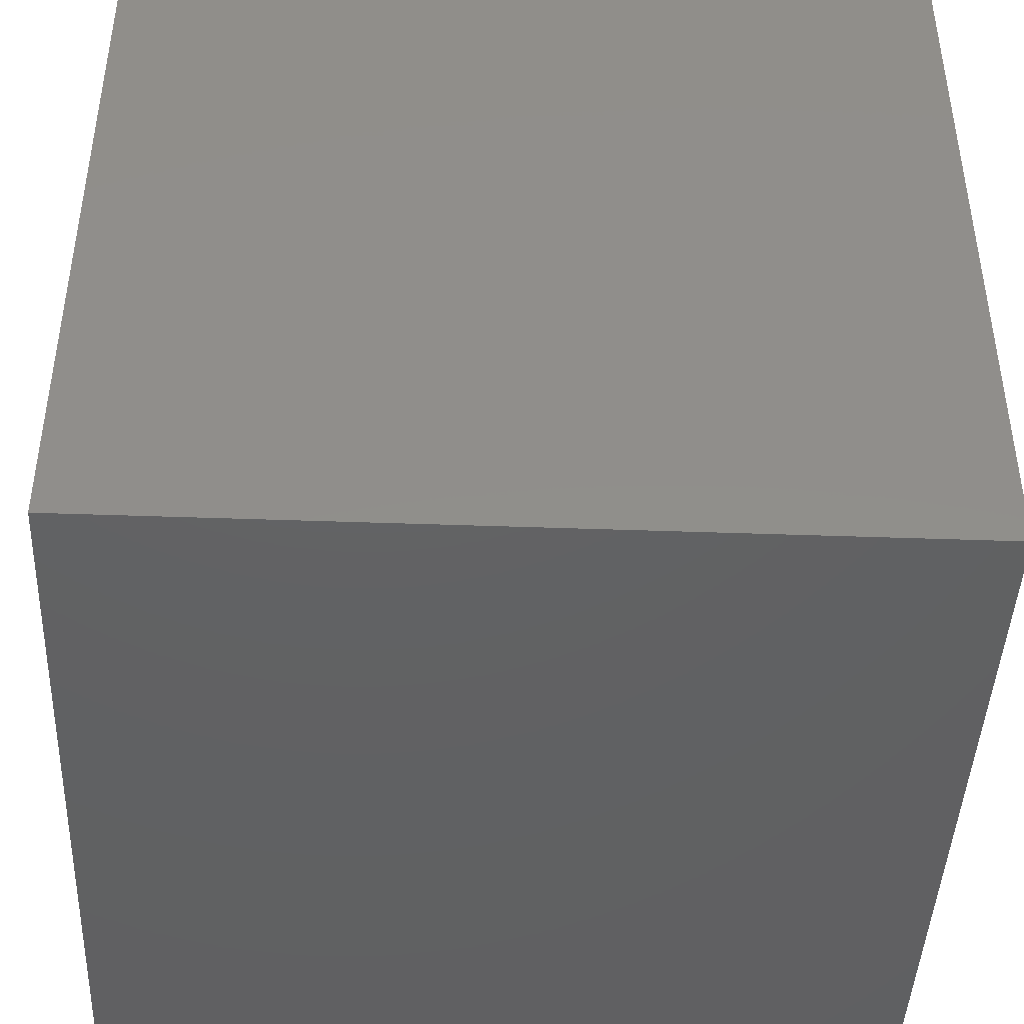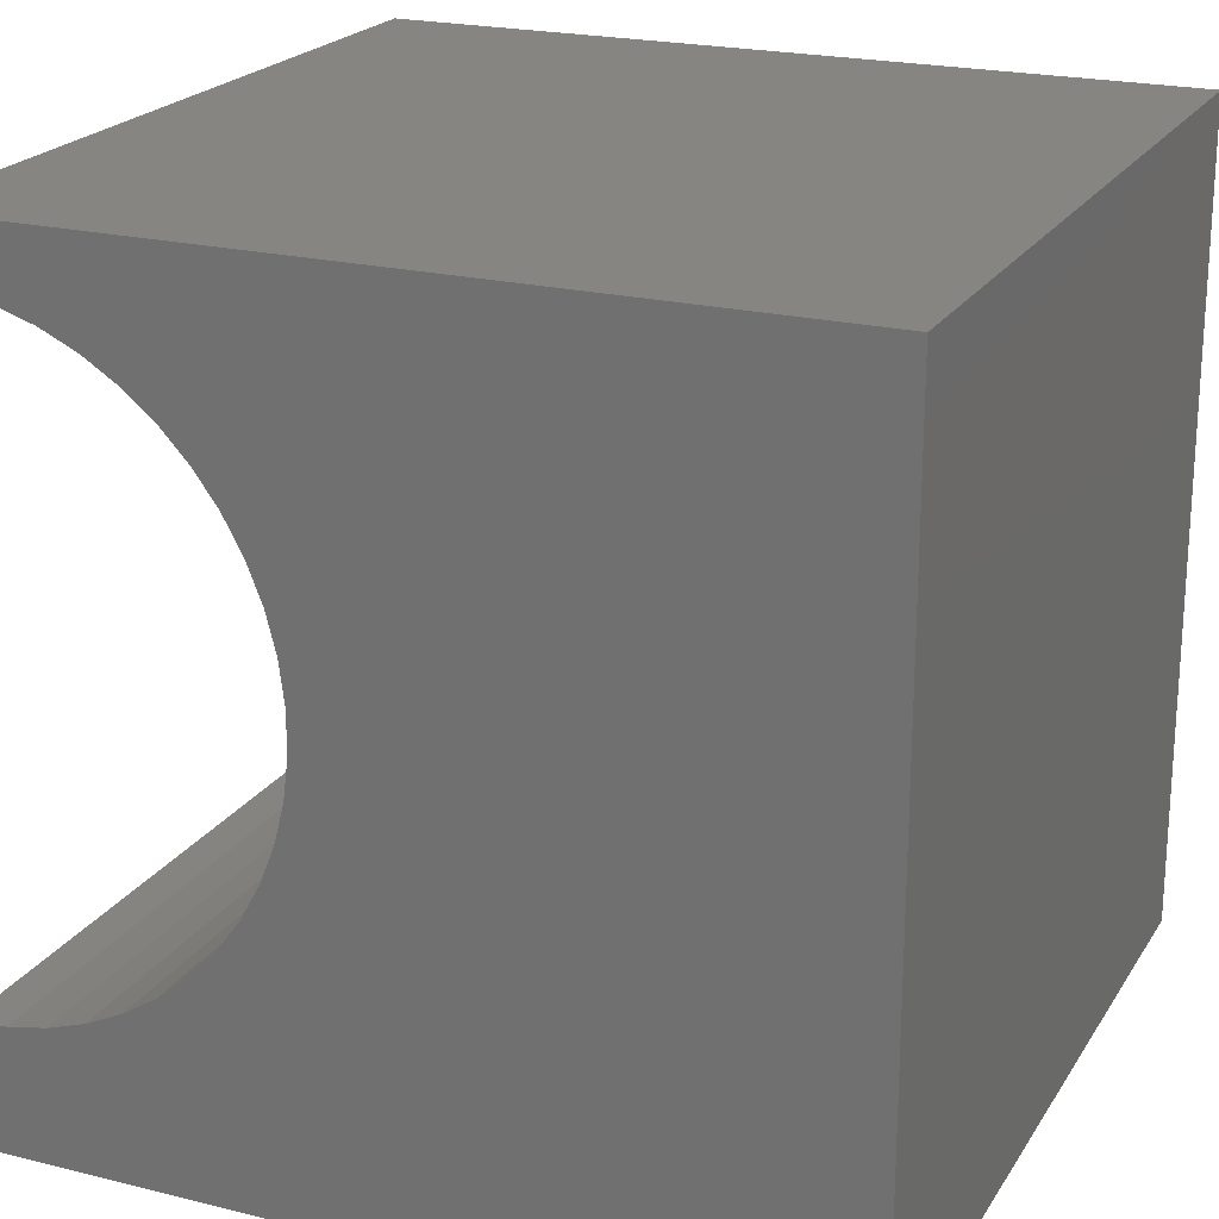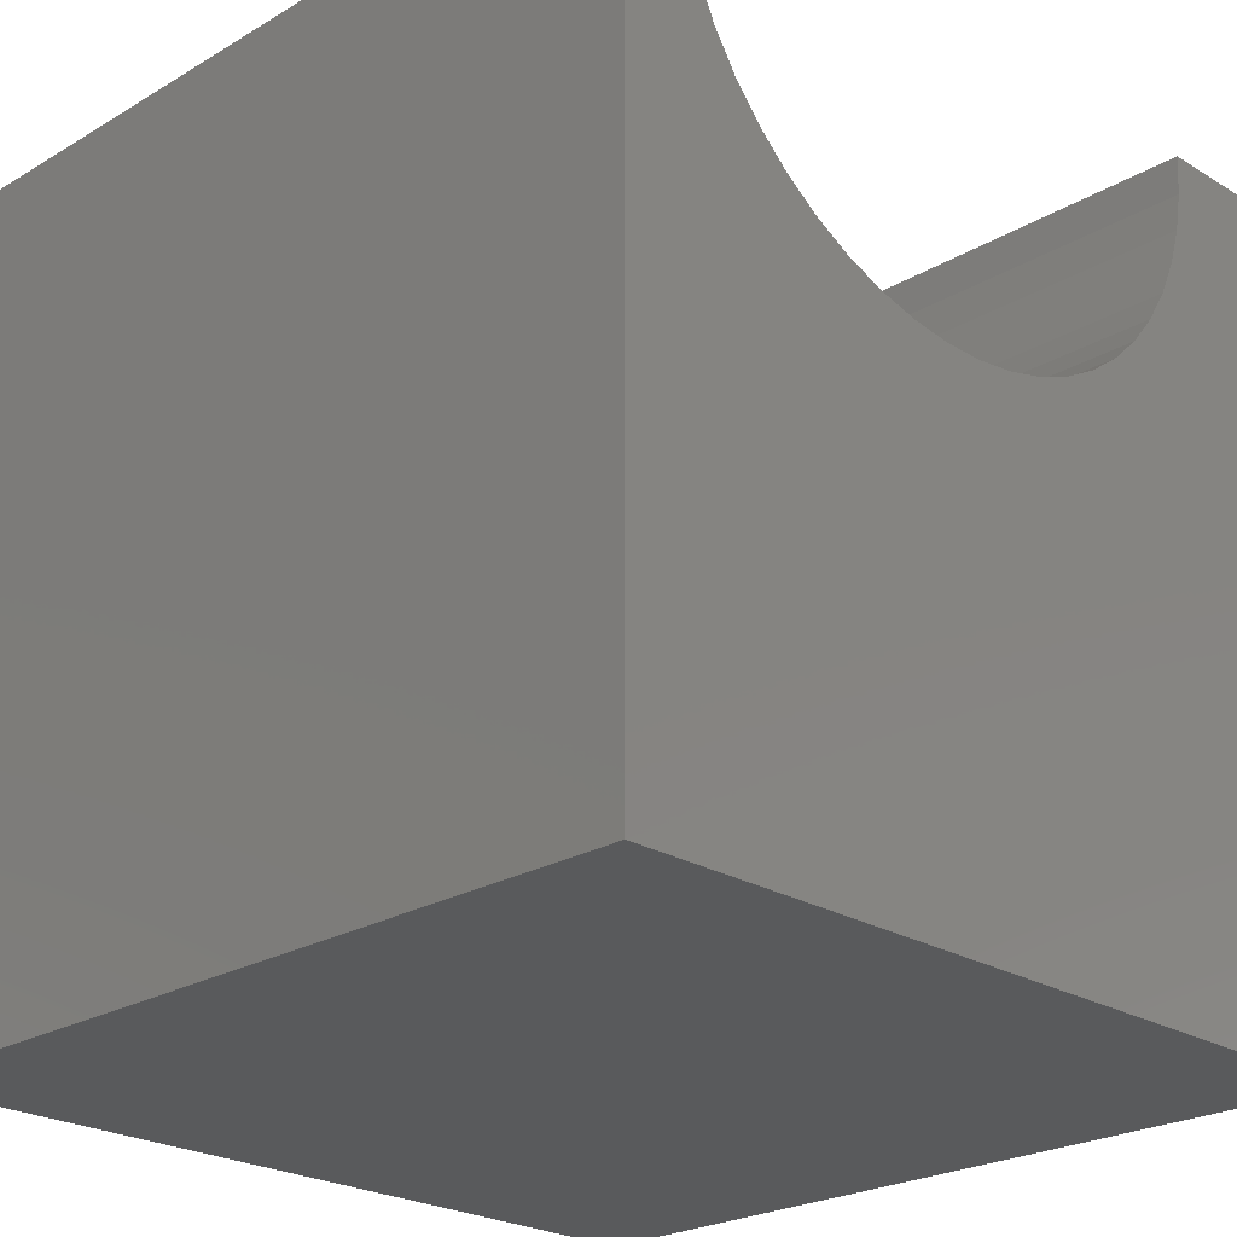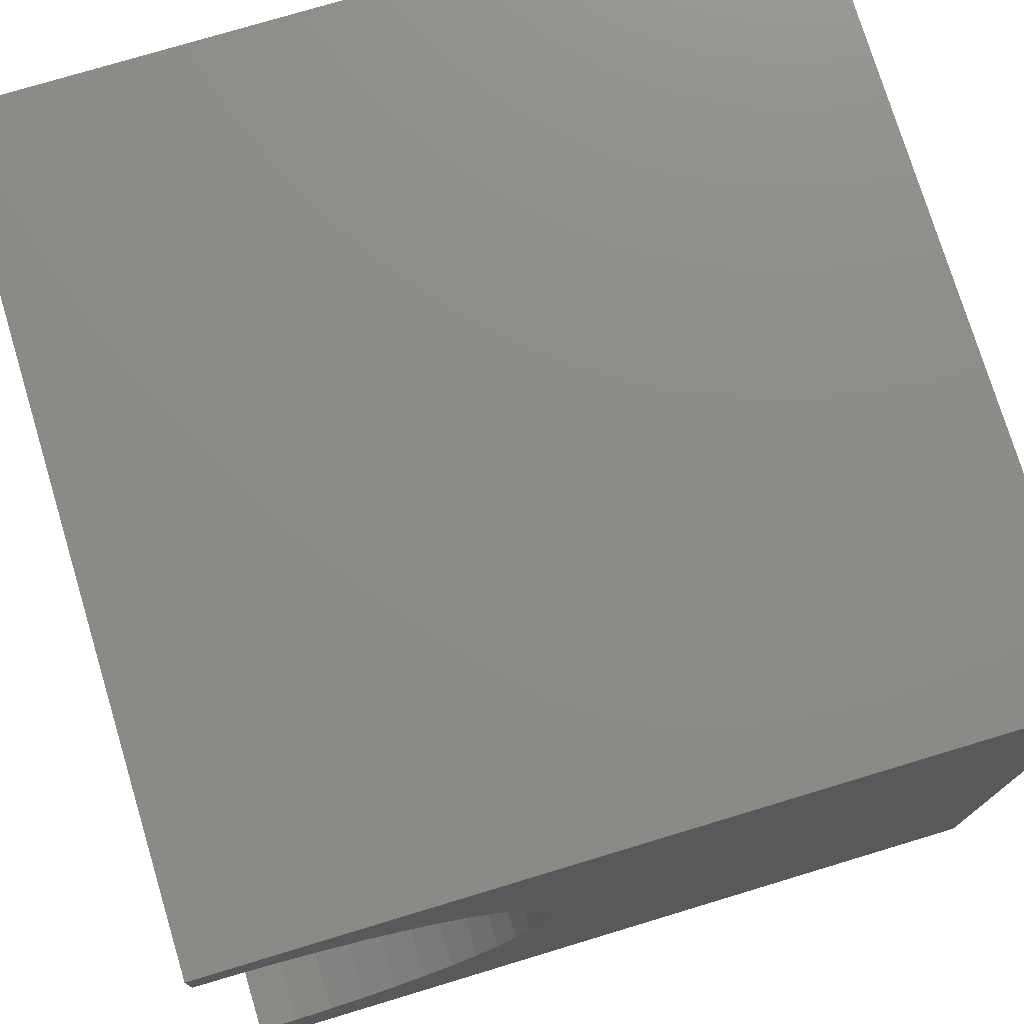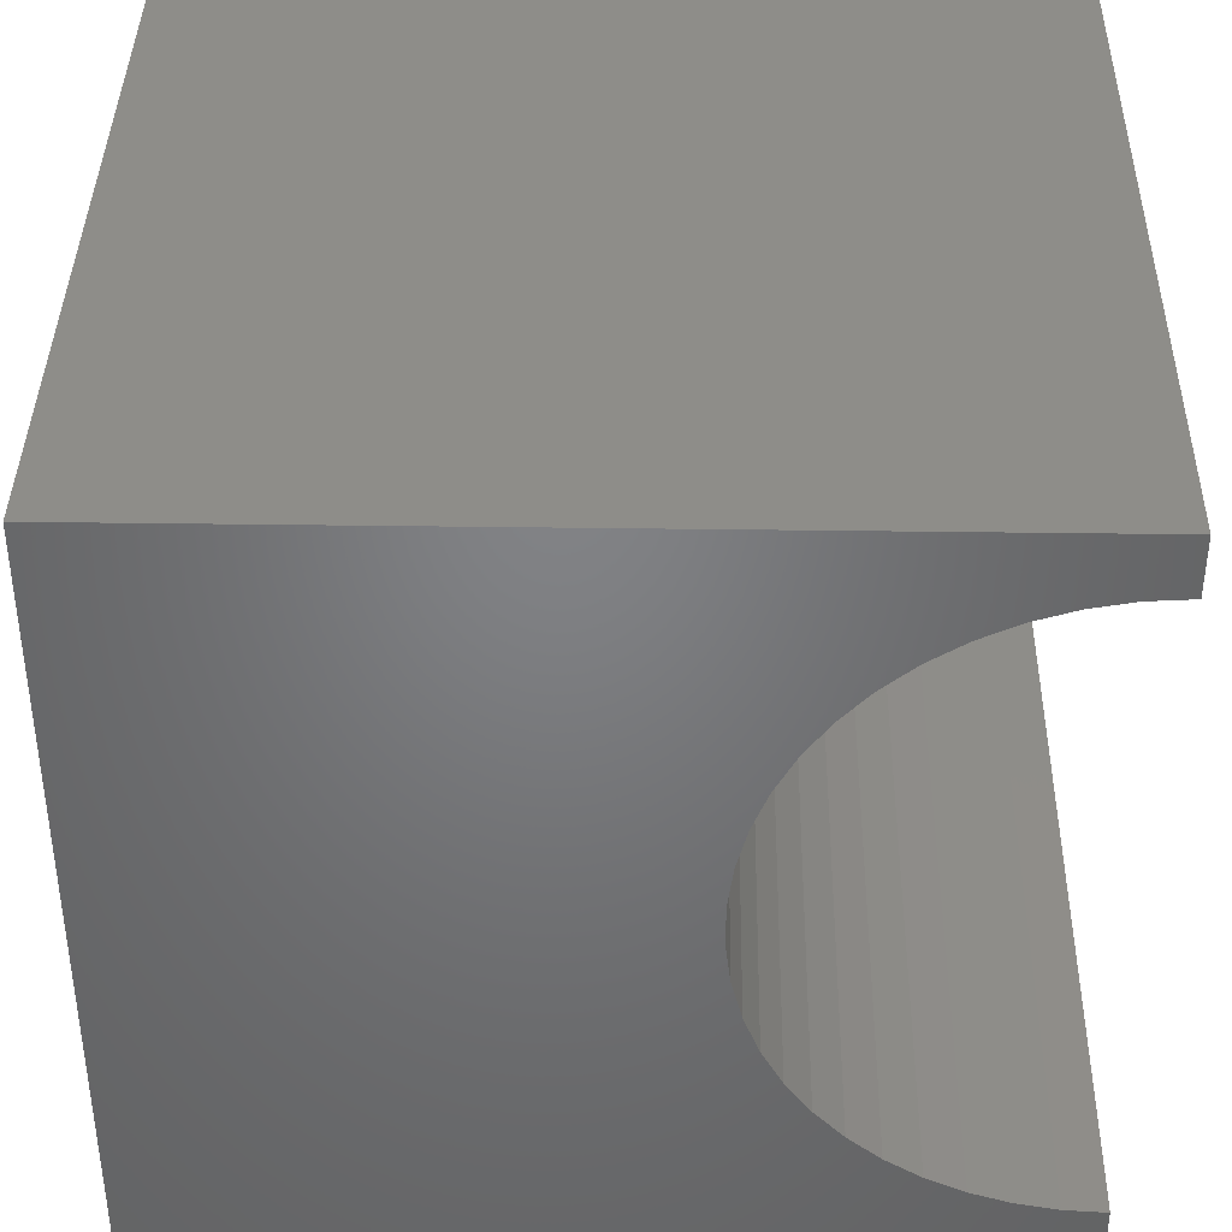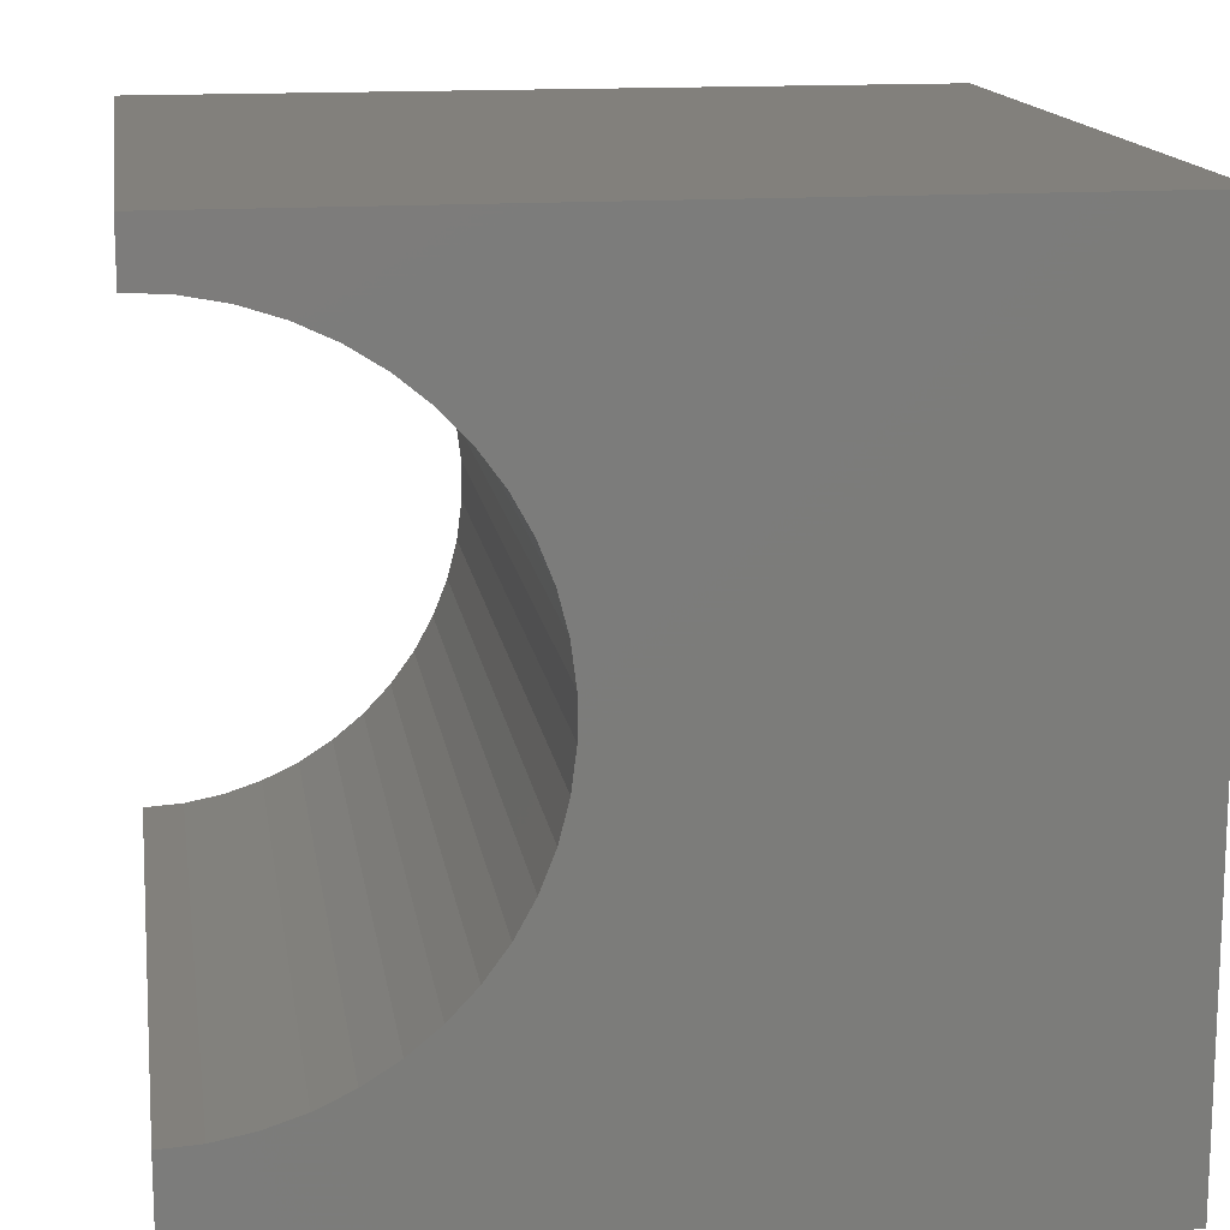
<metadata>
{"format":"stl","ext":"stl","renderer":"f3d","projection":"perspective","resolution":1024,"background":"white","views":[{"elev":-43.8,"azim":177.6,"up":"+Z"},{"elev":21.5,"azim":113.7,"up":"+Y"},{"elev":-23.8,"azim":-135.4,"up":"+Z"},{"elev":75.7,"azim":73.2,"up":"+Y"},{"elev":39.1,"azim":-89.0,"up":"+Y"},{"elev":14.8,"azim":81.4,"up":"+Y"}]}
</metadata>
<code>
# stl→obj: 60 verts, 116 faces
v 10 9.314 10
v 10 10 10
v 0 9.314 10
v 0 10 10
v 0 9.284 9.51
v 0 1.492 10
v 0 1.523 9.51
v 0 0 10
v 0 1.615 9.027
v 0 0 0
v 0 1.766 8.56
v 0 1.976 8.116
v 0 2.239 7.701
v 0 2.552 7.323
v 0 2.91 6.986
v 0 3.307 6.698
v 0 3.738 6.461
v 0 4.194 6.28
v 0 4.67 6.158
v 0 5.157 6.096
v 0 10 0
v 0 5.649 6.096
v 0 6.136 6.158
v 0 7.499 6.698
v 0 7.896 6.986
v 0 8.254 7.323
v 0 8.567 7.701
v 0 8.831 8.116
v 0 9.04 8.56
v 0 9.192 9.027
v 0 6.612 6.28
v 0 7.068 6.461
v 10 1.492 10
v 10 0 10
v 10 1.523 9.51
v 10 0 0
v 10 1.766 8.56
v 10 1.615 9.027
v 10 9.284 9.51
v 10 9.192 9.027
v 10 10 0
v 10 9.04 8.56
v 10 8.831 8.116
v 10 4.67 6.158
v 10 4.194 6.28
v 10 3.738 6.461
v 10 2.552 7.323
v 10 2.239 7.701
v 10 1.976 8.116
v 10 8.567 7.701
v 10 8.254 7.323
v 10 7.896 6.986
v 10 3.307 6.698
v 10 2.91 6.986
v 10 7.499 6.698
v 10 7.068 6.461
v 10 6.612 6.28
v 10 6.136 6.158
v 10 5.649 6.096
v 10 5.157 6.096
f 1 2 3
f 3 2 4
f 5 3 4
f 6 7 8
f 8 7 9
f 8 9 10
f 10 9 11
f 10 11 12
f 12 13 10
f 10 13 14
f 10 14 15
f 15 16 10
f 10 16 17
f 10 17 18
f 18 19 10
f 10 19 20
f 10 20 21
f 21 20 22
f 21 22 23
f 24 25 21
f 21 25 26
f 21 26 27
f 27 28 21
f 21 28 29
f 21 29 4
f 4 29 30
f 4 30 5
f 23 31 21
f 21 31 32
f 21 32 24
f 6 8 33
f 33 8 34
f 35 33 34
f 36 37 34
f 34 37 38
f 34 38 35
f 1 39 2
f 2 39 40
f 2 40 41
f 41 40 42
f 41 42 43
f 44 45 36
f 36 45 46
f 47 48 36
f 36 48 49
f 36 49 37
f 43 50 41
f 41 50 51
f 41 51 52
f 46 53 36
f 36 53 54
f 36 54 47
f 52 55 41
f 41 55 56
f 41 56 57
f 57 58 41
f 41 58 59
f 41 59 36
f 36 59 60
f 36 60 44
f 21 41 10
f 10 41 36
f 2 41 4
f 4 41 21
f 36 34 10
f 10 34 8
f 6 33 35
f 6 35 7
f 7 35 38
f 7 38 9
f 9 38 37
f 9 37 11
f 11 37 49
f 11 49 12
f 12 49 48
f 12 48 13
f 13 48 47
f 13 47 14
f 14 47 54
f 14 54 15
f 15 54 53
f 15 53 16
f 16 53 46
f 16 46 17
f 17 46 45
f 17 45 18
f 18 45 44
f 18 44 19
f 19 44 60
f 19 60 20
f 20 60 59
f 20 59 22
f 22 59 58
f 22 58 23
f 23 58 57
f 23 57 31
f 31 57 56
f 31 56 32
f 32 56 55
f 32 55 24
f 24 55 52
f 24 52 25
f 25 52 51
f 25 51 26
f 26 51 50
f 26 50 27
f 27 50 43
f 27 43 28
f 28 43 42
f 28 42 29
f 29 42 40
f 29 40 30
f 30 40 39
f 30 39 5
f 5 39 1
f 5 1 3

</code>
